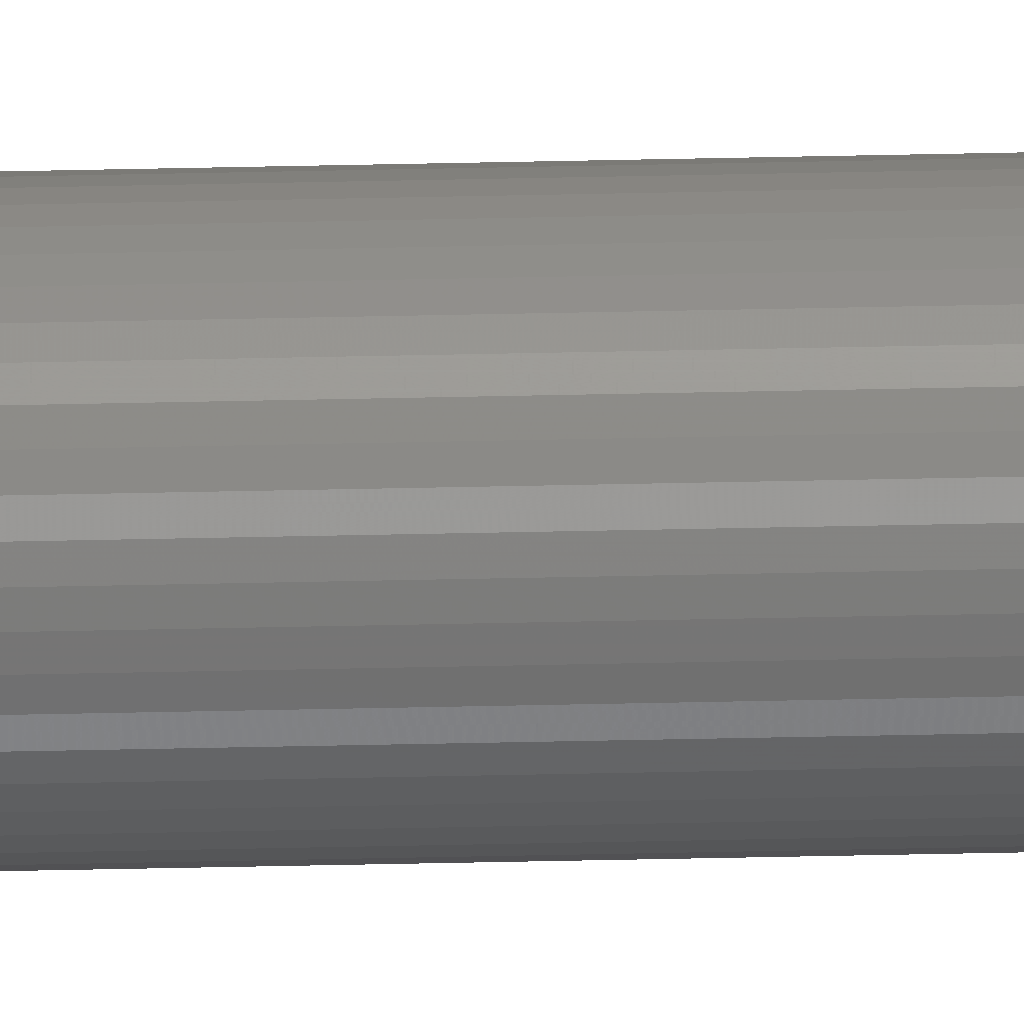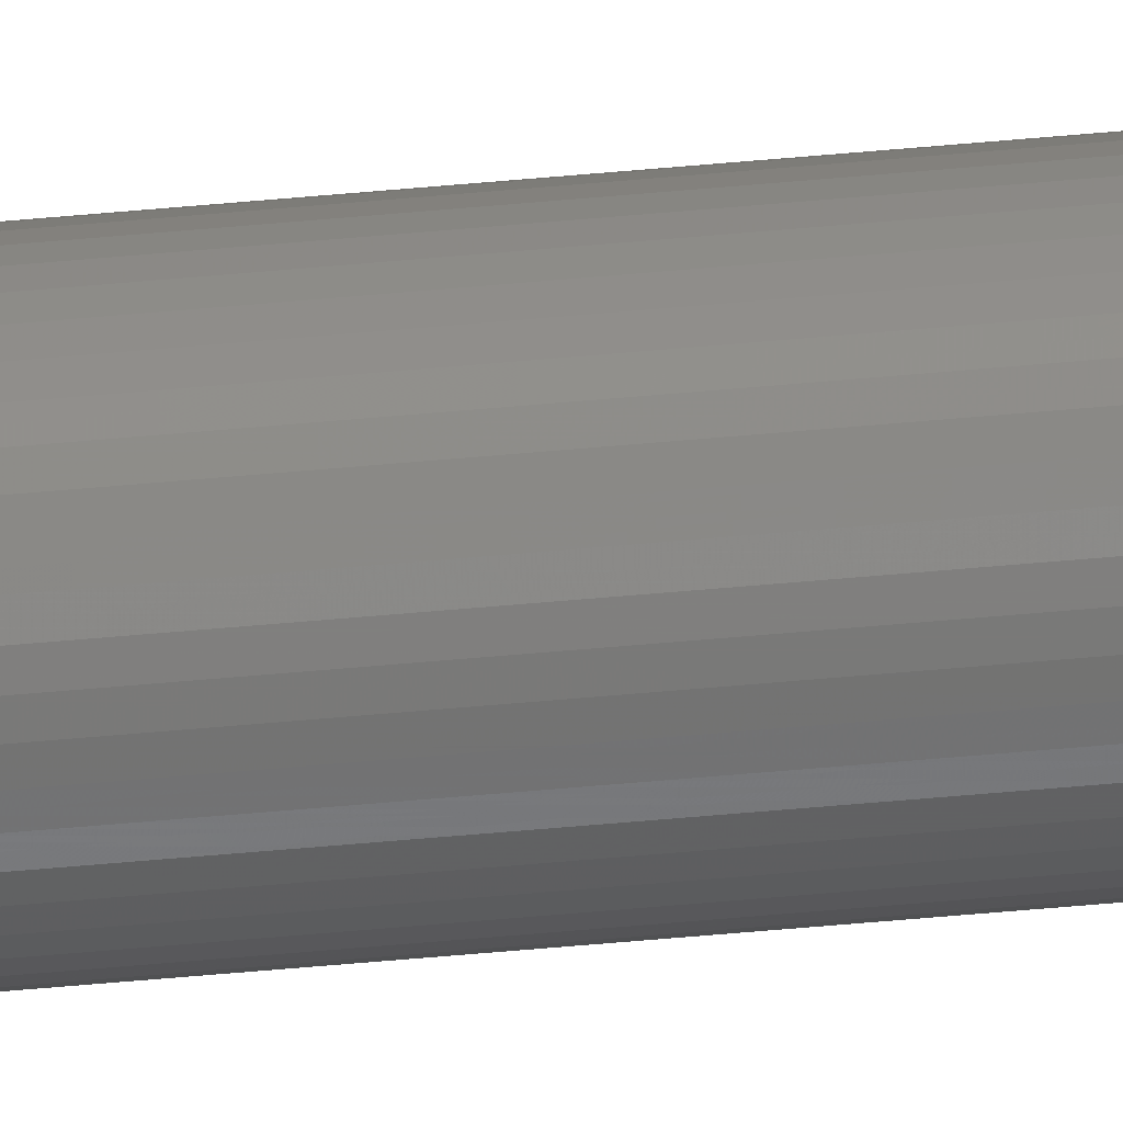
<metadata>
{"format":"stl","ext":"stl","renderer":"f3d","projection":"perspective","resolution":1024,"background":"white","views":[{"elev":-49.2,"azim":91.4,"up":"+Z"},{"elev":-46.5,"azim":-83.7,"up":"+Z"}]}
</metadata>
<code>
# stl→obj: 384 verts, 768 faces
v 1.6 0 0
v 1.586 0 0.2088
v 0.7931 0 0.1044
v 0.8 0 0
v 1.545 0 0.4141
v 0.7727 0 0.207
v 1.478 0 0.6123
v 0.7391 0 0.3062
v 1.386 0 0.8
v 0.6928 0 0.4
v 1.269 0 0.9741
v 0.6347 0 0.487
v 1.131 0 1.131
v 0.5657 0 0.5657
v 0.9741 0 1.269
v 0.487 0 0.6347
v 0.8 0 1.386
v 0.4 0 0.6928
v 0.6123 0 1.478
v 0.3062 0 0.7391
v 0.4141 0 1.545
v 0.207 0 0.7727
v 0.2088 0 1.586
v 0.1044 0 0.7931
v 0 0 1.6
v 0 0 0.8
v -0.2088 0 1.586
v -0.1044 0 0.7931
v -0.4141 0 1.545
v -0.207 0 0.7727
v -0.6123 0 1.478
v -0.3062 0 0.7391
v -0.8 0 1.386
v -0.4 0 0.6928
v -0.9741 0 1.269
v -0.487 0 0.6347
v -1.131 0 1.131
v -0.5657 0 0.5657
v -1.269 0 0.9741
v -0.6347 0 0.487
v -1.386 0 0.8
v -0.6928 0 0.4
v -1.478 0 0.6123
v -0.7391 0 0.3062
v -1.545 0 0.4141
v -0.7727 0 0.207
v -1.586 0 0.2088
v -0.7931 0 0.1044
v -1.6 0 0
v -0.8 0 0
v -1.586 0 -0.2088
v -0.7931 0 -0.1044
v -1.545 0 -0.4141
v -0.7727 0 -0.207
v -1.478 0 -0.6123
v -0.7391 0 -0.3062
v -1.386 0 -0.8
v -0.6928 0 -0.4
v -1.269 0 -0.9741
v -0.6347 0 -0.487
v -1.131 0 -1.131
v -0.5657 0 -0.5657
v -0.9741 0 -1.269
v -0.487 0 -0.6347
v -0.8 0 -1.386
v -0.4 0 -0.6928
v -0.6123 0 -1.478
v -0.3062 0 -0.7391
v -0.4141 0 -1.545
v -0.207 0 -0.7727
v -0.2088 0 -1.586
v -0.1044 0 -0.7931
v 0 0 -1.6
v 0 0 -0.8
v 0.2088 0 -1.586
v 0.1044 0 -0.7931
v 0.4141 0 -1.545
v 0.207 0 -0.7727
v 0.6123 0 -1.478
v 0.3062 0 -0.7391
v 0.8 0 -1.386
v 0.4 0 -0.6928
v 0.9741 0 -1.269
v 0.487 0 -0.6347
v 1.131 0 -1.131
v 0.5657 0 -0.5657
v 1.269 0 -0.9741
v 0.6347 0 -0.487
v 1.386 0 -0.8
v 0.6928 0 -0.4
v 1.478 0 -0.6123
v 0.7391 0 -0.3062
v 1.545 0 -0.4141
v 0.7727 0 -0.207
v 1.586 0 -0.2088
v 0.7931 0 -0.1044
v 0.8 0.4 0
v 0.7931 0.4 0.1044
v 0.7727 0.4 0.207
v 0.7391 0.4 0.3062
v 0.6928 0.4 0.4
v 0.6347 0.4 0.487
v 0.5657 0.4 0.5657
v 0.487 0.4 0.6347
v 0.4 0.4 0.6928
v 0.3062 0.4 0.7391
v 0.207 0.4 0.7727
v 0.1044 0.4 0.7931
v 0 0.4 0.8
v -0.1044 0.4 0.7931
v -0.207 0.4 0.7727
v -0.3062 0.4 0.7391
v -0.4 0.4 0.6928
v -0.487 0.4 0.6347
v -0.5657 0.4 0.5657
v -0.6347 0.4 0.487
v -0.6928 0.4 0.4
v -0.7391 0.4 0.3062
v -0.7727 0.4 0.207
v -0.7931 0.4 0.1044
v -0.8 0.4 0
v -0.7931 0.4 -0.1044
v -0.7727 0.4 -0.207
v -0.7391 0.4 -0.3062
v -0.6928 0.4 -0.4
v -0.6347 0.4 -0.487
v -0.5657 0.4 -0.5657
v -0.487 0.4 -0.6347
v -0.4 0.4 -0.6928
v -0.3062 0.4 -0.7391
v -0.207 0.4 -0.7727
v -0.1044 0.4 -0.7931
v 0 0.4 -0.8
v 0.1044 0.4 -0.7931
v 0.207 0.4 -0.7727
v 0.3062 0.4 -0.7391
v 0.4 0.4 -0.6928
v 0.487 0.4 -0.6347
v 0.5657 0.4 -0.5657
v 0.6347 0.4 -0.487
v 0.6928 0.4 -0.4
v 0.7391 0.4 -0.3062
v 0.7727 0.4 -0.207
v 0.7931 0.4 -0.1044
v 1.6 0.4 0
v 1.586 0.4 0.2088
v 1.545 0.4 0.4141
v 1.478 0.4 0.6123
v 1.386 0.4 0.8
v 1.269 0.4 0.9741
v 1.131 0.4 1.131
v 0.9741 0.4 1.269
v 0.8 0.4 1.386
v 0.6123 0.4 1.478
v 0.4141 0.4 1.545
v 0.2088 0.4 1.586
v 0 0.4 1.6
v -0.2088 0.4 1.586
v -0.4141 0.4 1.545
v -0.6123 0.4 1.478
v -0.8 0.4 1.386
v -0.9741 0.4 1.269
v -1.131 0.4 1.131
v -1.269 0.4 0.9741
v -1.386 0.4 0.8
v -1.478 0.4 0.6123
v -1.545 0.4 0.4141
v -1.586 0.4 0.2088
v -1.6 0.4 0
v -1.586 0.4 -0.2088
v -1.545 0.4 -0.4141
v -1.478 0.4 -0.6123
v -1.386 0.4 -0.8
v -1.269 0.4 -0.9741
v -1.131 0.4 -1.131
v -0.9741 0.4 -1.269
v -0.8 0.4 -1.386
v -0.6123 0.4 -1.478
v -0.4141 0.4 -1.545
v -0.2088 0.4 -1.586
v 0 0.4 -1.6
v 0.2088 0.4 -1.586
v 0.4141 0.4 -1.545
v 0.6123 0.4 -1.478
v 0.8 0.4 -1.386
v 0.9741 0.4 -1.269
v 1.131 0.4 -1.131
v 1.269 0.4 -0.9741
v 1.386 0.4 -0.8
v 1.478 0.4 -0.6123
v 1.545 0.4 -0.4141
v 1.586 0.4 -0.2088
v 1.6 111.6 0
v 1.586 111.6 0.2088
v 1.545 111.6 0.4141
v 1.478 111.6 0.6123
v 1.386 111.6 0.8
v 1.269 111.6 0.9741
v 1.131 111.6 1.131
v 0.9741 111.6 1.269
v 0.8 111.6 1.386
v 0.6123 111.6 1.478
v 0.4141 111.6 1.545
v 0.2088 111.6 1.586
v 0 111.6 1.6
v -0.2088 111.6 1.586
v -0.4141 111.6 1.545
v -0.6123 111.6 1.478
v -0.8 111.6 1.386
v -0.9741 111.6 1.269
v -1.131 111.6 1.131
v -1.269 111.6 0.9741
v -1.386 111.6 0.8
v -1.478 111.6 0.6123
v -1.545 111.6 0.4141
v -1.586 111.6 0.2088
v -1.6 111.6 0
v -1.586 111.6 -0.2088
v -1.545 111.6 -0.4141
v -1.478 111.6 -0.6123
v -1.386 111.6 -0.8
v -1.269 111.6 -0.9741
v -1.131 111.6 -1.131
v -0.9741 111.6 -1.269
v -0.8 111.6 -1.386
v -0.6123 111.6 -1.478
v -0.4141 111.6 -1.545
v -0.2088 111.6 -1.586
v 0 111.6 -1.6
v 0.2088 111.6 -1.586
v 0.4141 111.6 -1.545
v 0.6123 111.6 -1.478
v 0.8 111.6 -1.386
v 0.9741 111.6 -1.269
v 1.131 111.6 -1.131
v 1.269 111.6 -0.9741
v 1.386 111.6 -0.8
v 1.478 111.6 -0.6123
v 1.545 111.6 -0.4141
v 1.586 111.6 -0.2088
v 0.8 111.6 0
v 0.7931 111.6 0.1044
v 0.7727 111.6 0.207
v 0.7391 111.6 0.3062
v 0.6928 111.6 0.4
v 0.6347 111.6 0.487
v 0.5657 111.6 0.5657
v 0.487 111.6 0.6347
v 0.4 111.6 0.6928
v 0.3062 111.6 0.7391
v 0.207 111.6 0.7727
v 0.1044 111.6 0.7931
v 0 111.6 0.8
v -0.1044 111.6 0.7931
v -0.207 111.6 0.7727
v -0.3062 111.6 0.7391
v -0.4 111.6 0.6928
v -0.487 111.6 0.6347
v -0.5657 111.6 0.5657
v -0.6347 111.6 0.487
v -0.6928 111.6 0.4
v -0.7391 111.6 0.3062
v -0.7727 111.6 0.207
v -0.7931 111.6 0.1044
v -0.8 111.6 0
v -0.7931 111.6 -0.1044
v -0.7727 111.6 -0.207
v -0.7391 111.6 -0.3062
v -0.6928 111.6 -0.4
v -0.6347 111.6 -0.487
v -0.5657 111.6 -0.5657
v -0.487 111.6 -0.6347
v -0.4 111.6 -0.6928
v -0.3062 111.6 -0.7391
v -0.207 111.6 -0.7727
v -0.1044 111.6 -0.7931
v 0 111.6 -0.8
v 0.1044 111.6 -0.7931
v 0.207 111.6 -0.7727
v 0.3062 111.6 -0.7391
v 0.4 111.6 -0.6928
v 0.487 111.6 -0.6347
v 0.5657 111.6 -0.5657
v 0.6347 111.6 -0.487
v 0.6928 111.6 -0.4
v 0.7391 111.6 -0.3062
v 0.7727 111.6 -0.207
v 0.7931 111.6 -0.1044
v -1.6 112 0
v -1.586 112 0.2088
v -0.7931 112 0.1044
v -0.8 112 0
v -1.545 112 0.4141
v -0.7727 112 0.207
v -1.478 112 0.6123
v -0.7391 112 0.3062
v -1.386 112 0.8
v -0.6928 112 0.4
v -1.269 112 0.9741
v -0.6347 112 0.487
v -1.131 112 1.131
v -0.5657 112 0.5657
v -0.9741 112 1.269
v -0.487 112 0.6347
v -0.8 112 1.386
v -0.4 112 0.6928
v -0.6123 112 1.478
v -0.3062 112 0.7391
v -0.4141 112 1.545
v -0.207 112 0.7727
v -0.2088 112 1.586
v -0.1044 112 0.7931
v 0 112 1.6
v 0 112 0.8
v 0.2088 112 1.586
v 0.1044 112 0.7931
v 0.4141 112 1.545
v 0.207 112 0.7727
v 0.6123 112 1.478
v 0.3062 112 0.7391
v 0.8 112 1.386
v 0.4 112 0.6928
v 0.9741 112 1.269
v 0.487 112 0.6347
v 1.131 112 1.131
v 0.5657 112 0.5657
v 1.269 112 0.9741
v 0.6347 112 0.487
v 1.386 112 0.8
v 0.6928 112 0.4
v 1.478 112 0.6123
v 0.7391 112 0.3062
v 1.545 112 0.4141
v 0.7727 112 0.207
v 1.586 112 0.2088
v 0.7931 112 0.1044
v 1.6 112 0
v 0.8 112 0
v 1.586 112 -0.2088
v 0.7931 112 -0.1044
v 1.545 112 -0.4141
v 0.7727 112 -0.207
v 1.478 112 -0.6123
v 0.7391 112 -0.3062
v 1.386 112 -0.8
v 0.6928 112 -0.4
v 1.269 112 -0.9741
v 0.6347 112 -0.487
v 1.131 112 -1.131
v 0.5657 112 -0.5657
v 0.9741 112 -1.269
v 0.487 112 -0.6347
v 0.8 112 -1.386
v 0.4 112 -0.6928
v 0.6123 112 -1.478
v 0.3062 112 -0.7391
v 0.4141 112 -1.545
v 0.207 112 -0.7727
v 0.2088 112 -1.586
v 0.1044 112 -0.7931
v 0 112 -1.6
v 0 112 -0.8
v -0.2088 112 -1.586
v -0.1044 112 -0.7931
v -0.4141 112 -1.545
v -0.207 112 -0.7727
v -0.6123 112 -1.478
v -0.3062 112 -0.7391
v -0.8 112 -1.386
v -0.4 112 -0.6928
v -0.9741 112 -1.269
v -0.487 112 -0.6347
v -1.131 112 -1.131
v -0.5657 112 -0.5657
v -1.269 112 -0.9741
v -0.6347 112 -0.487
v -1.386 112 -0.8
v -0.6928 112 -0.4
v -1.478 112 -0.6123
v -0.7391 112 -0.3062
v -1.545 112 -0.4141
v -0.7727 112 -0.207
v -1.586 112 -0.2088
v -0.7931 112 -0.1044
f 1 2 3
f 3 4 1
f 2 5 6
f 6 3 2
f 5 7 8
f 8 6 5
f 7 9 10
f 10 8 7
f 9 11 12
f 12 10 9
f 11 13 14
f 14 12 11
f 13 15 16
f 16 14 13
f 15 17 18
f 18 16 15
f 17 19 20
f 20 18 17
f 19 21 22
f 22 20 19
f 21 23 24
f 24 22 21
f 23 25 26
f 26 24 23
f 25 27 28
f 28 26 25
f 27 29 30
f 30 28 27
f 29 31 32
f 32 30 29
f 31 33 34
f 34 32 31
f 33 35 36
f 36 34 33
f 35 37 38
f 38 36 35
f 37 39 40
f 40 38 37
f 39 41 42
f 42 40 39
f 41 43 44
f 44 42 41
f 43 45 46
f 46 44 43
f 45 47 48
f 48 46 45
f 47 49 50
f 50 48 47
f 49 51 52
f 52 50 49
f 51 53 54
f 54 52 51
f 53 55 56
f 56 54 53
f 55 57 58
f 58 56 55
f 57 59 60
f 60 58 57
f 59 61 62
f 62 60 59
f 61 63 64
f 64 62 61
f 63 65 66
f 66 64 63
f 65 67 68
f 68 66 65
f 67 69 70
f 70 68 67
f 69 71 72
f 72 70 69
f 71 73 74
f 74 72 71
f 73 75 76
f 76 74 73
f 75 77 78
f 78 76 75
f 77 79 80
f 80 78 77
f 79 81 82
f 82 80 79
f 81 83 84
f 84 82 81
f 83 85 86
f 86 84 83
f 85 87 88
f 88 86 85
f 87 89 90
f 90 88 87
f 89 91 92
f 92 90 89
f 91 93 94
f 94 92 91
f 93 95 96
f 96 94 93
f 95 1 4
f 4 96 95
f 3 97 4
f 97 3 98
f 6 98 3
f 98 6 99
f 8 99 6
f 99 8 100
f 10 100 8
f 100 10 101
f 12 101 10
f 101 12 102
f 14 102 12
f 102 14 103
f 16 103 14
f 103 16 104
f 18 104 16
f 104 18 105
f 20 105 18
f 105 20 106
f 22 106 20
f 106 22 107
f 24 107 22
f 107 24 108
f 26 108 24
f 108 26 109
f 28 109 26
f 109 28 110
f 30 110 28
f 110 30 111
f 32 111 30
f 111 32 112
f 34 112 32
f 112 34 113
f 36 113 34
f 113 36 114
f 38 114 36
f 114 38 115
f 40 115 38
f 115 40 116
f 42 116 40
f 116 42 117
f 44 117 42
f 117 44 118
f 46 118 44
f 118 46 119
f 48 119 46
f 119 48 120
f 50 120 48
f 120 50 121
f 52 121 50
f 121 52 122
f 54 122 52
f 122 54 123
f 56 123 54
f 123 56 124
f 58 124 56
f 124 58 125
f 60 125 58
f 125 60 126
f 62 126 60
f 126 62 127
f 64 127 62
f 127 64 128
f 66 128 64
f 128 66 129
f 68 129 66
f 129 68 130
f 70 130 68
f 130 70 131
f 72 131 70
f 131 72 132
f 74 132 72
f 132 74 133
f 76 133 74
f 133 76 134
f 78 134 76
f 134 78 135
f 80 135 78
f 135 80 136
f 82 136 80
f 136 82 137
f 84 137 82
f 137 84 138
f 86 138 84
f 138 86 139
f 88 139 86
f 139 88 140
f 90 140 88
f 140 90 141
f 92 141 90
f 141 92 142
f 94 142 92
f 142 94 143
f 96 143 94
f 143 96 144
f 4 144 96
f 144 4 97
f 2 1 145
f 145 146 2
f 5 2 146
f 146 147 5
f 7 5 147
f 147 148 7
f 9 7 148
f 148 149 9
f 11 9 149
f 149 150 11
f 13 11 150
f 150 151 13
f 15 13 151
f 151 152 15
f 17 15 152
f 152 153 17
f 19 17 153
f 153 154 19
f 21 19 154
f 154 155 21
f 23 21 155
f 155 156 23
f 25 23 156
f 156 157 25
f 27 25 157
f 157 158 27
f 29 27 158
f 158 159 29
f 31 29 159
f 159 160 31
f 33 31 160
f 160 161 33
f 35 33 161
f 161 162 35
f 37 35 162
f 162 163 37
f 39 37 163
f 163 164 39
f 41 39 164
f 164 165 41
f 43 41 165
f 165 166 43
f 45 43 166
f 166 167 45
f 47 45 167
f 167 168 47
f 49 47 168
f 168 169 49
f 51 49 169
f 169 170 51
f 53 51 170
f 170 171 53
f 55 53 171
f 171 172 55
f 57 55 172
f 172 173 57
f 59 57 173
f 173 174 59
f 61 59 174
f 174 175 61
f 63 61 175
f 175 176 63
f 65 63 176
f 176 177 65
f 67 65 177
f 177 178 67
f 69 67 178
f 178 179 69
f 71 69 179
f 179 180 71
f 73 71 180
f 180 181 73
f 75 73 181
f 181 182 75
f 77 75 182
f 182 183 77
f 79 77 183
f 183 184 79
f 81 79 184
f 184 185 81
f 83 81 185
f 185 186 83
f 85 83 186
f 186 187 85
f 87 85 187
f 187 188 87
f 89 87 188
f 188 189 89
f 91 89 189
f 189 190 91
f 93 91 190
f 190 191 93
f 95 93 191
f 191 192 95
f 1 95 192
f 192 145 1
f 146 145 193
f 193 194 146
f 147 146 194
f 194 195 147
f 148 147 195
f 195 196 148
f 149 148 196
f 196 197 149
f 150 149 197
f 197 198 150
f 151 150 198
f 198 199 151
f 152 151 199
f 199 200 152
f 153 152 200
f 200 201 153
f 154 153 201
f 201 202 154
f 155 154 202
f 202 203 155
f 156 155 203
f 203 204 156
f 157 156 204
f 204 205 157
f 158 157 205
f 205 206 158
f 159 158 206
f 206 207 159
f 160 159 207
f 207 208 160
f 161 160 208
f 208 209 161
f 162 161 209
f 209 210 162
f 163 162 210
f 210 211 163
f 164 163 211
f 211 212 164
f 165 164 212
f 212 213 165
f 166 165 213
f 213 214 166
f 167 166 214
f 214 215 167
f 168 167 215
f 215 216 168
f 169 168 216
f 216 217 169
f 170 169 217
f 217 218 170
f 171 170 218
f 218 219 171
f 172 171 219
f 219 220 172
f 173 172 220
f 220 221 173
f 174 173 221
f 221 222 174
f 175 174 222
f 222 223 175
f 176 175 223
f 223 224 176
f 177 176 224
f 224 225 177
f 178 177 225
f 225 226 178
f 179 178 226
f 226 227 179
f 180 179 227
f 227 228 180
f 181 180 228
f 228 229 181
f 182 181 229
f 229 230 182
f 183 182 230
f 230 231 183
f 184 183 231
f 231 232 184
f 185 184 232
f 232 233 185
f 186 185 233
f 233 234 186
f 187 186 234
f 234 235 187
f 188 187 235
f 235 236 188
f 189 188 236
f 236 237 189
f 190 189 237
f 237 238 190
f 191 190 238
f 238 239 191
f 192 191 239
f 239 240 192
f 145 192 240
f 240 193 145
f 98 241 97
f 241 98 242
f 99 242 98
f 242 99 243
f 100 243 99
f 243 100 244
f 101 244 100
f 244 101 245
f 102 245 101
f 245 102 246
f 103 246 102
f 246 103 247
f 104 247 103
f 247 104 248
f 105 248 104
f 248 105 249
f 106 249 105
f 249 106 250
f 107 250 106
f 250 107 251
f 108 251 107
f 251 108 252
f 109 252 108
f 252 109 253
f 110 253 109
f 253 110 254
f 111 254 110
f 254 111 255
f 112 255 111
f 255 112 256
f 113 256 112
f 256 113 257
f 114 257 113
f 257 114 258
f 115 258 114
f 258 115 259
f 116 259 115
f 259 116 260
f 117 260 116
f 260 117 261
f 118 261 117
f 261 118 262
f 119 262 118
f 262 119 263
f 120 263 119
f 263 120 264
f 121 264 120
f 264 121 265
f 122 265 121
f 265 122 266
f 123 266 122
f 266 123 267
f 124 267 123
f 267 124 268
f 125 268 124
f 268 125 269
f 126 269 125
f 269 126 270
f 127 270 126
f 270 127 271
f 128 271 127
f 271 128 272
f 129 272 128
f 272 129 273
f 130 273 129
f 273 130 274
f 131 274 130
f 274 131 275
f 132 275 131
f 275 132 276
f 133 276 132
f 276 133 277
f 134 277 133
f 277 134 278
f 135 278 134
f 278 135 279
f 136 279 135
f 279 136 280
f 137 280 136
f 280 137 281
f 138 281 137
f 281 138 282
f 139 282 138
f 282 139 283
f 140 283 139
f 283 140 284
f 141 284 140
f 284 141 285
f 142 285 141
f 285 142 286
f 143 286 142
f 286 143 287
f 144 287 143
f 287 144 288
f 97 288 144
f 288 97 241
f 289 290 291
f 291 292 289
f 290 293 294
f 294 291 290
f 293 295 296
f 296 294 293
f 295 297 298
f 298 296 295
f 297 299 300
f 300 298 297
f 299 301 302
f 302 300 299
f 301 303 304
f 304 302 301
f 303 305 306
f 306 304 303
f 305 307 308
f 308 306 305
f 307 309 310
f 310 308 307
f 309 311 312
f 312 310 309
f 311 313 314
f 314 312 311
f 313 315 316
f 316 314 313
f 315 317 318
f 318 316 315
f 317 319 320
f 320 318 317
f 319 321 322
f 322 320 319
f 321 323 324
f 324 322 321
f 323 325 326
f 326 324 323
f 325 327 328
f 328 326 325
f 327 329 330
f 330 328 327
f 329 331 332
f 332 330 329
f 331 333 334
f 334 332 331
f 333 335 336
f 336 334 333
f 335 337 338
f 338 336 335
f 337 339 340
f 340 338 337
f 339 341 342
f 342 340 339
f 341 343 344
f 344 342 341
f 343 345 346
f 346 344 343
f 345 347 348
f 348 346 345
f 347 349 350
f 350 348 347
f 349 351 352
f 352 350 349
f 351 353 354
f 354 352 351
f 353 355 356
f 356 354 353
f 355 357 358
f 358 356 355
f 357 359 360
f 360 358 357
f 359 361 362
f 362 360 359
f 361 363 364
f 364 362 361
f 363 365 366
f 366 364 363
f 365 367 368
f 368 366 365
f 367 369 370
f 370 368 367
f 369 371 372
f 372 370 369
f 371 373 374
f 374 372 371
f 373 375 376
f 376 374 373
f 375 377 378
f 378 376 375
f 377 379 380
f 380 378 377
f 379 381 382
f 382 380 379
f 381 383 384
f 384 382 381
f 383 289 292
f 292 384 383
f 291 265 292
f 265 291 264
f 294 264 291
f 264 294 263
f 296 263 294
f 263 296 262
f 298 262 296
f 262 298 261
f 300 261 298
f 261 300 260
f 302 260 300
f 260 302 259
f 304 259 302
f 259 304 258
f 306 258 304
f 258 306 257
f 308 257 306
f 257 308 256
f 310 256 308
f 256 310 255
f 312 255 310
f 255 312 254
f 314 254 312
f 254 314 253
f 316 253 314
f 253 316 252
f 318 252 316
f 252 318 251
f 320 251 318
f 251 320 250
f 322 250 320
f 250 322 249
f 324 249 322
f 249 324 248
f 326 248 324
f 248 326 247
f 328 247 326
f 247 328 246
f 330 246 328
f 246 330 245
f 332 245 330
f 245 332 244
f 334 244 332
f 244 334 243
f 336 243 334
f 243 336 242
f 338 242 336
f 242 338 241
f 340 241 338
f 241 340 288
f 342 288 340
f 288 342 287
f 344 287 342
f 287 344 286
f 346 286 344
f 286 346 285
f 348 285 346
f 285 348 284
f 350 284 348
f 284 350 283
f 352 283 350
f 283 352 282
f 354 282 352
f 282 354 281
f 356 281 354
f 281 356 280
f 358 280 356
f 280 358 279
f 360 279 358
f 279 360 278
f 362 278 360
f 278 362 277
f 364 277 362
f 277 364 276
f 366 276 364
f 276 366 275
f 368 275 366
f 275 368 274
f 370 274 368
f 274 370 273
f 372 273 370
f 273 372 272
f 374 272 372
f 272 374 271
f 376 271 374
f 271 376 270
f 378 270 376
f 270 378 269
f 380 269 378
f 269 380 268
f 382 268 380
f 268 382 267
f 384 267 382
f 267 384 266
f 292 266 384
f 266 292 265
f 290 289 217
f 217 216 290
f 293 290 216
f 216 215 293
f 295 293 215
f 215 214 295
f 297 295 214
f 214 213 297
f 299 297 213
f 213 212 299
f 301 299 212
f 212 211 301
f 303 301 211
f 211 210 303
f 305 303 210
f 210 209 305
f 307 305 209
f 209 208 307
f 309 307 208
f 208 207 309
f 311 309 207
f 207 206 311
f 313 311 206
f 206 205 313
f 315 313 205
f 205 204 315
f 317 315 204
f 204 203 317
f 319 317 203
f 203 202 319
f 321 319 202
f 202 201 321
f 323 321 201
f 201 200 323
f 325 323 200
f 200 199 325
f 327 325 199
f 199 198 327
f 329 327 198
f 198 197 329
f 331 329 197
f 197 196 331
f 333 331 196
f 196 195 333
f 335 333 195
f 195 194 335
f 337 335 194
f 194 193 337
f 339 337 193
f 193 240 339
f 341 339 240
f 240 239 341
f 343 341 239
f 239 238 343
f 345 343 238
f 238 237 345
f 347 345 237
f 237 236 347
f 349 347 236
f 236 235 349
f 351 349 235
f 235 234 351
f 353 351 234
f 234 233 353
f 355 353 233
f 233 232 355
f 357 355 232
f 232 231 357
f 359 357 231
f 231 230 359
f 361 359 230
f 230 229 361
f 363 361 229
f 229 228 363
f 365 363 228
f 228 227 365
f 367 365 227
f 227 226 367
f 369 367 226
f 226 225 369
f 371 369 225
f 225 224 371
f 373 371 224
f 224 223 373
f 375 373 223
f 223 222 375
f 377 375 222
f 222 221 377
f 379 377 221
f 221 220 379
f 381 379 220
f 220 219 381
f 383 381 219
f 219 218 383
f 289 383 218
f 218 217 289

</code>
